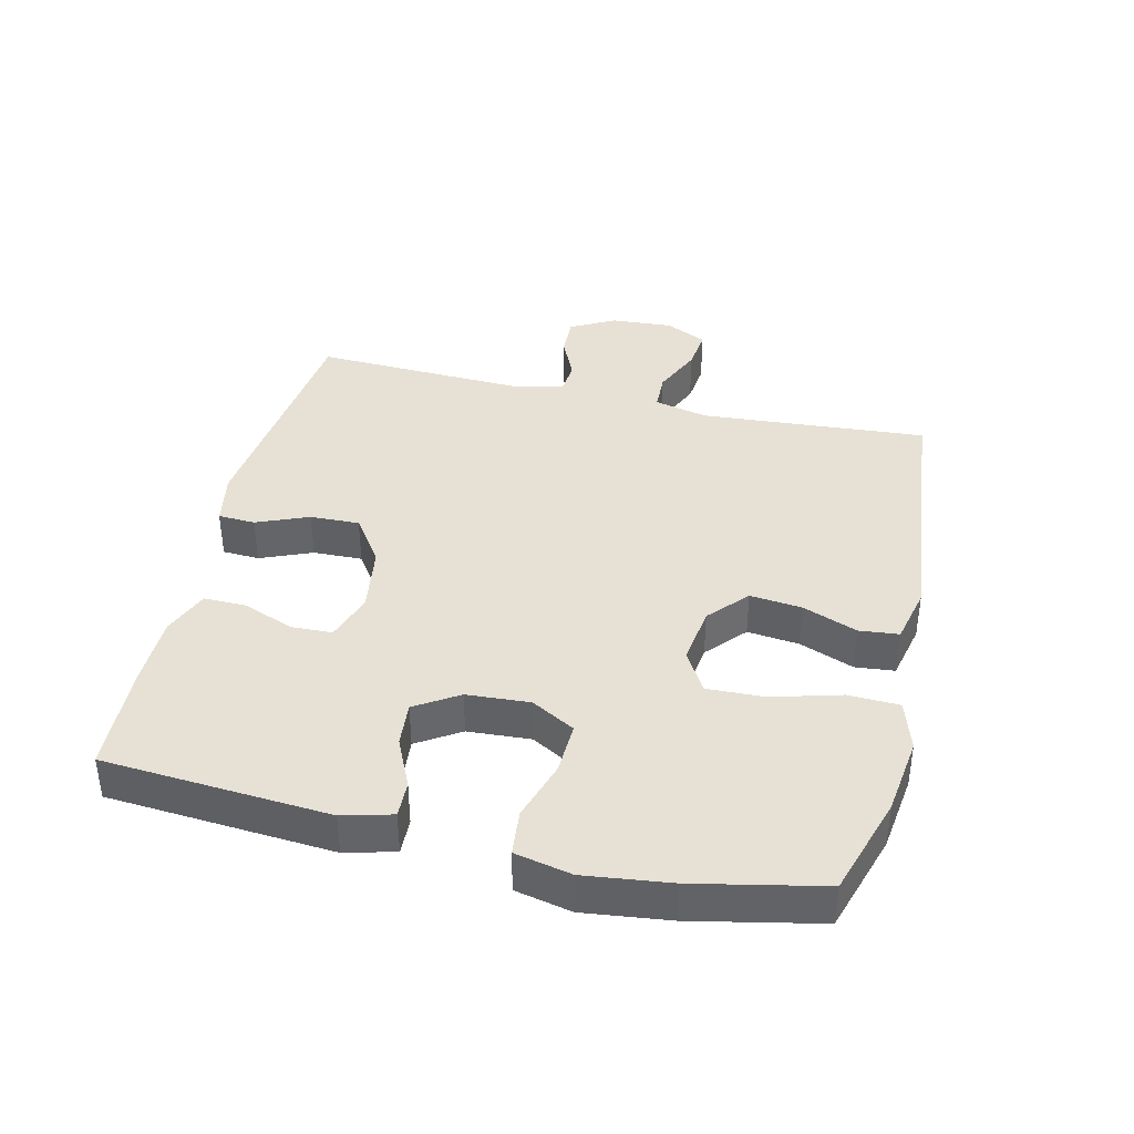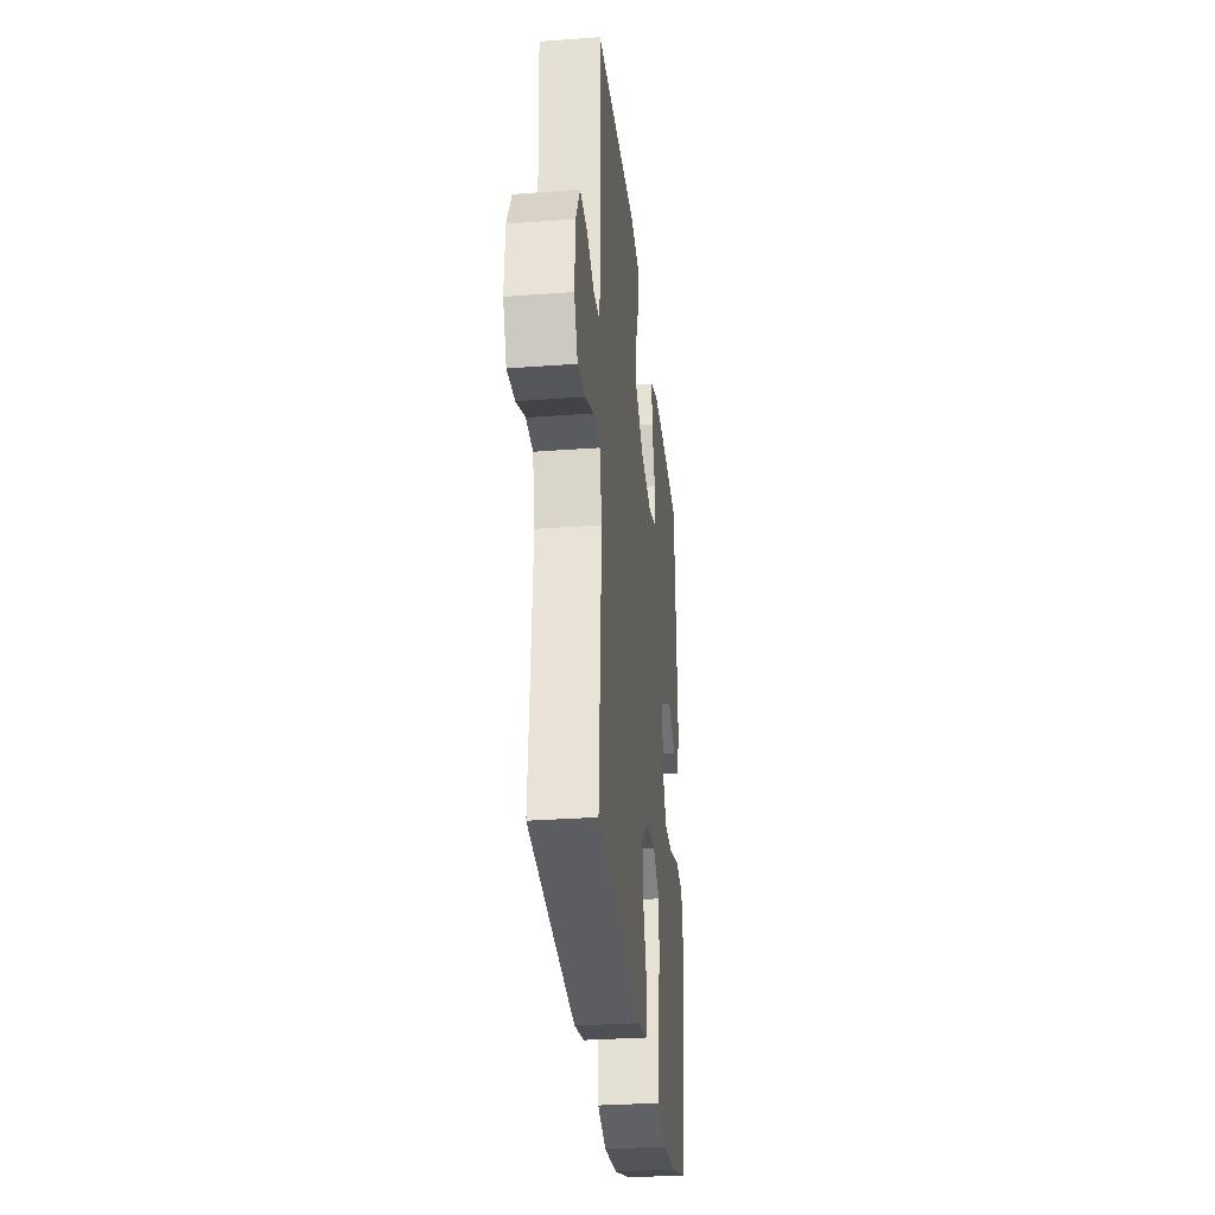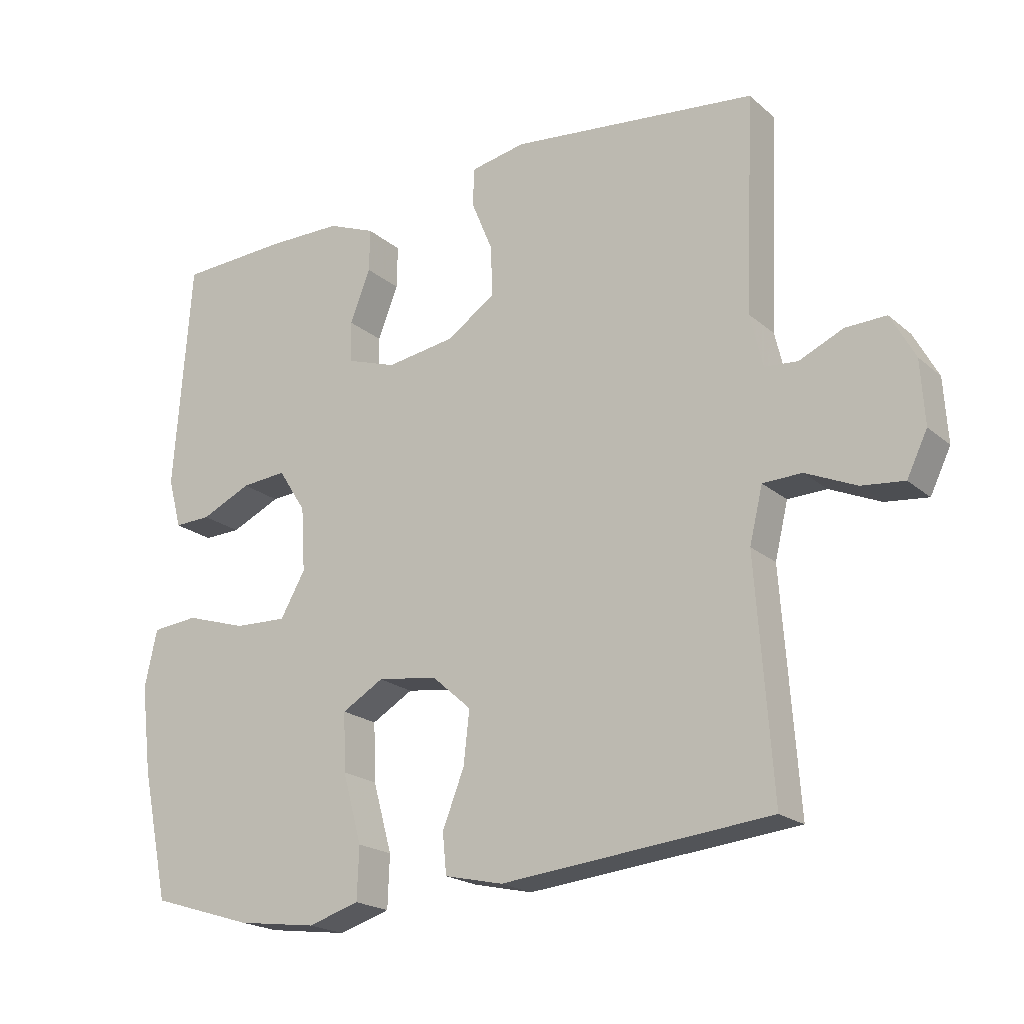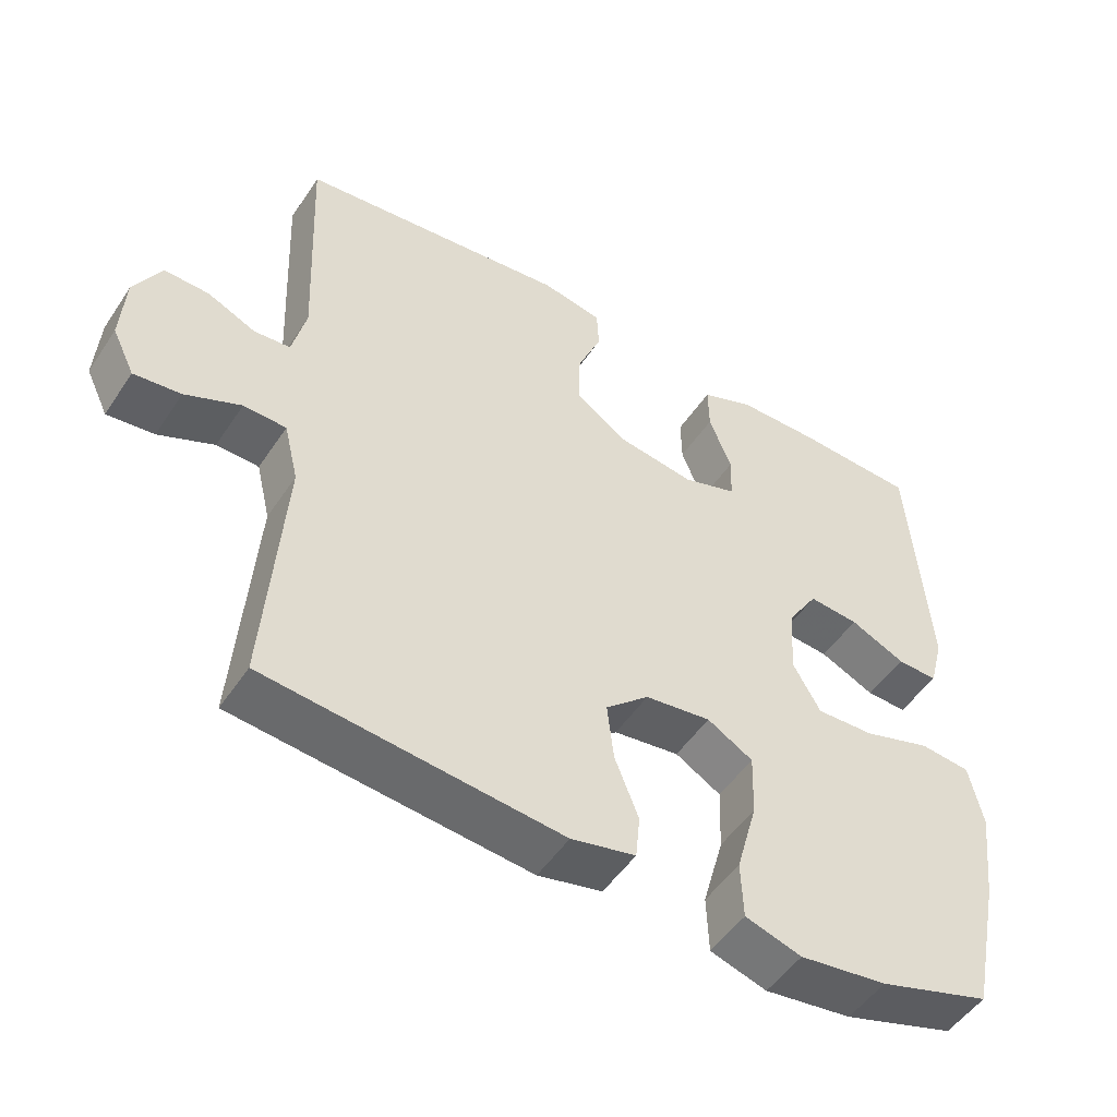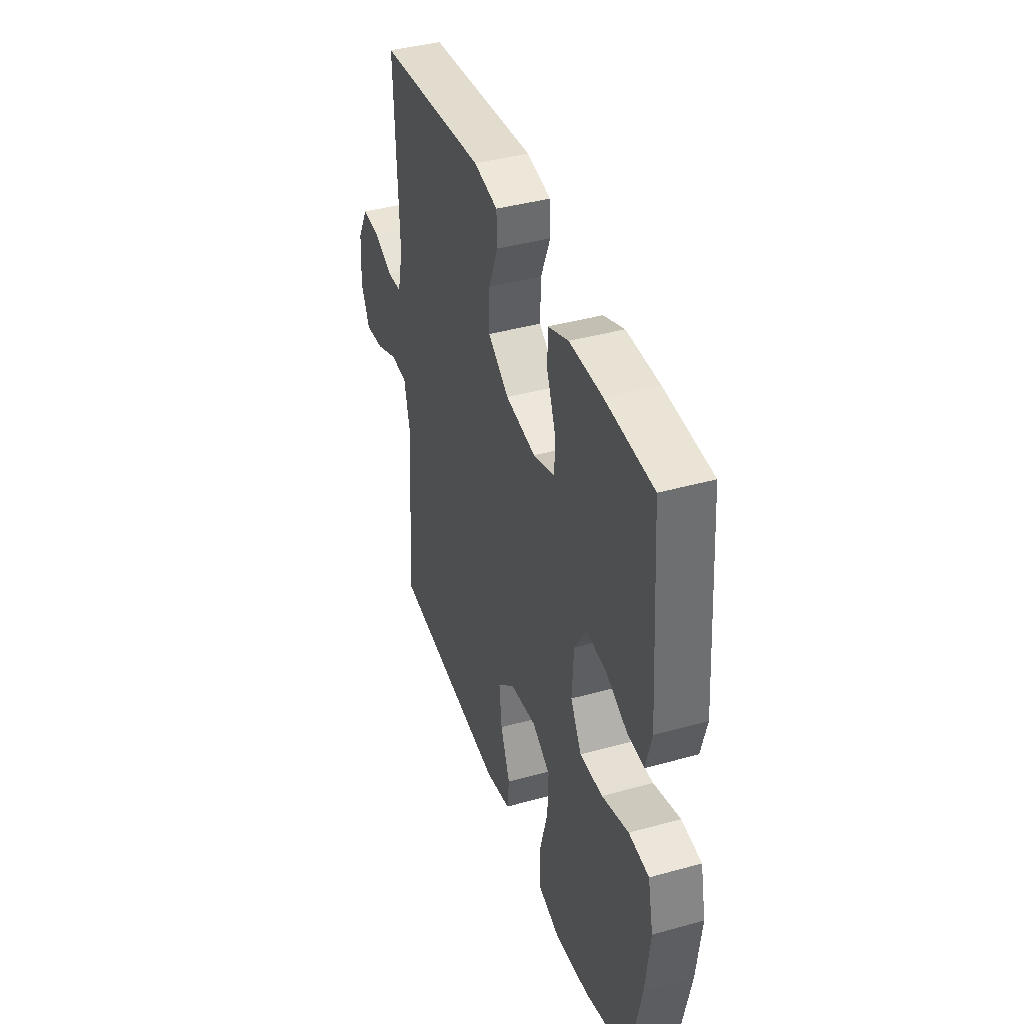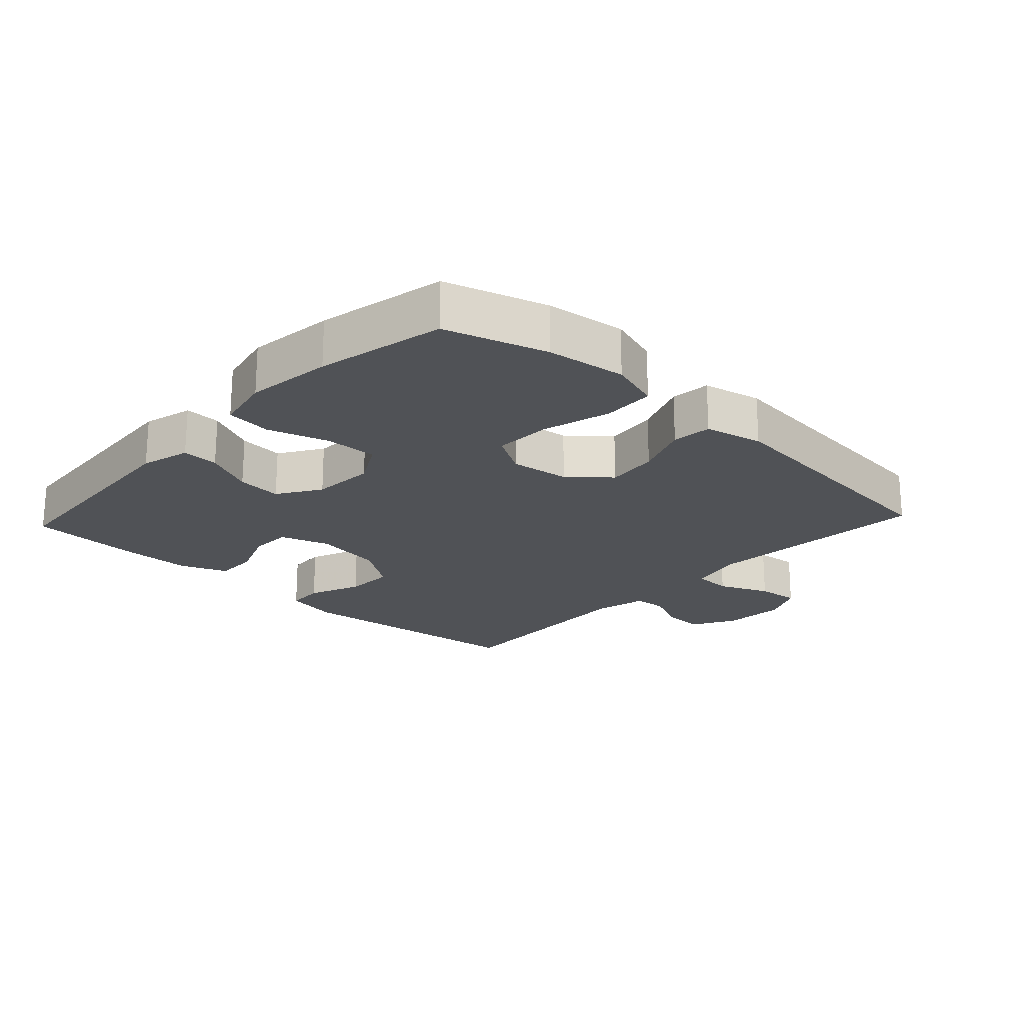
<metadata>
{"format":"obj","ext":"obj","renderer":"f3d","projection":"perspective","resolution":1024,"background":"white","views":[{"elev":39.0,"azim":103.2,"up":"+Y"},{"elev":-31.3,"azim":-84.0,"up":"+Z"},{"elev":-20.2,"azim":-146.2,"up":"+Z"},{"elev":-50.4,"azim":-32.5,"up":"+Z"},{"elev":40.6,"azim":71.2,"up":"+Z"},{"elev":-21.1,"azim":137.0,"up":"+Y"}]}
</metadata>
<code>
v 0.5 0.07 0.5
v 0.526 0.07 0.153
v 0.506 0.07 0.077
v 0.45 0.07 0.079
v 0.374 0.07 0.114
v 0.305 0.07 0.12
v 0.263 0.07 0.054
v 0.257 0.07 -0.043
v 0.295 0.07 -0.11
v 0.375 0.07 -0.107
v 0.468 0.07 -0.078
v 0.538 0.07 -0.085
v 0.557 0.07 -0.172
v 0.541 0.07 -0.304
v 0.5 0.07 -0.5
v 0.345 0.07 -0.548
v 0.224 0.07 -0.564
v 0.146 0.07 -0.54
v 0.143 0.07 -0.461
v 0.172 0.07 -0.356
v 0.175 0.07 -0.268
v 0.112 0.07 -0.231
v 0.021 0.07 -0.243
v -0.039 0.07 -0.296
v -0.03 0.07 -0.376
v 0.003 0.07 -0.46
v -0.003 0.07 -0.521
v -0.092 0.07 -0.541
v -0.5 0.07 -0.5
v -0.475 0.07 -0.15
v -0.495 0.07 -0.067
v -0.554 0.07 -0.065
v -0.631 0.07 -0.099
v -0.696 0.07 -0.106
v -0.727 0.07 -0.042
v -0.721 0.07 0.054
v -0.684 0.07 0.122
v -0.622 0.07 0.12
v -0.555 0.07 0.09
v -0.505 0.07 0.094
v -0.486 0.07 0.174
v -0.5 0.07 0.5
v -0.125 0.07 0.541
v -0.042 0.07 0.525
v -0.039 0.07 0.468
v -0.072 0.07 0.388
v -0.074 0.07 0.312
v -0.001 0.07 0.262
v 0.104 0.07 0.246
v 0.179 0.07 0.271
v 0.181 0.07 0.334
v 0.15 0.07 0.413
v 0.149 0.07 0.478
v 0.221 0.07 0.507
v 0.335 0.07 0.508
v 0.5 0 0.5
v 0.526 0 0.153
v 0.506 0 0.077
v 0.45 0 0.079
v 0.374 0 0.114
v 0.305 0 0.12
v 0.263 0 0.054
v 0.257 0 -0.043
v 0.295 0 -0.11
v 0.375 0 -0.107
v 0.468 0 -0.078
v 0.538 0 -0.085
v 0.557 0 -0.172
v 0.541 0 -0.304
v 0.5 0 -0.5
v 0.345 0 -0.548
v 0.224 0 -0.564
v 0.146 0 -0.54
v 0.143 0 -0.461
v 0.172 0 -0.356
v 0.175 0 -0.268
v 0.112 0 -0.231
v 0.021 0 -0.243
v -0.039 0 -0.296
v -0.03 0 -0.376
v 0.003 0 -0.46
v -0.003 0 -0.521
v -0.092 0 -0.541
v -0.5 0 -0.5
v -0.475 0 -0.15
v -0.495 0 -0.067
v -0.554 0 -0.065
v -0.631 0 -0.099
v -0.696 0 -0.106
v -0.727 0 -0.042
v -0.721 0 0.054
v -0.684 0 0.122
v -0.622 0 0.12
v -0.555 0 0.09
v -0.505 0 0.094
v -0.486 0 0.174
v -0.5 0 0.5
v -0.125 0 0.541
v -0.042 0 0.525
v -0.039 0 0.468
v -0.072 0 0.388
v -0.074 0 0.312
v -0.001 0 0.262
v 0.104 0 0.246
v 0.179 0 0.271
v 0.181 0 0.334
v 0.15 0 0.413
v 0.149 0 0.478
v 0.221 0 0.507
v 0.335 0 0.508
f 51 52 53 54
f 50 51 54 55
f 43 44 45 46
f 41 42 43 46
f 40 41 46 47
f 36 37 38 39
f 36 39 40
f 35 36 40
f 32 33 34 35
f 31 32 35 40
f 30 31 40 47
f 25 26 27 28
f 24 25 28 29
f 23 24 29 30
f 17 18 19 20
f 17 20 21
f 16 17 21
f 15 16 21
f 14 15 21
f 13 14 21 22
f 10 11 12 13
f 9 10 13 22
f 2 3 4 5
f 2 5 6
f 50 55 1 2
f 49 50 2 6
f 48 49 6 7
f 47 48 7 8
f 22 23 30 47
f 8 9 22 47
f 109 108 107 106
f 110 109 106 105
f 101 100 99 98
f 101 98 97 96
f 102 101 96 95
f 94 93 92 91
f 95 94 91
f 95 91 90
f 90 89 88 87
f 95 90 87 86
f 102 95 86 85
f 83 82 81 80
f 84 83 80 79
f 85 84 79 78
f 75 74 73 72
f 76 75 72
f 76 72 71
f 76 71 70
f 76 70 69
f 77 76 69 68
f 68 67 66 65
f 77 68 65 64
f 60 59 58 57
f 61 60 57
f 57 56 110 105
f 61 57 105 104
f 62 61 104 103
f 63 62 103 102
f 102 85 78 77
f 102 77 64 63
f 1 56 57 2
f 2 57 58 3
f 3 58 59 4
f 4 59 60 5
f 5 60 61 6
f 6 61 62 7
f 7 62 63 8
f 8 63 64 9
f 9 64 65 10
f 10 65 66 11
f 11 66 67 12
f 12 67 68 13
f 13 68 69 14
f 14 69 70 15
f 15 70 71 16
f 16 71 72 17
f 17 72 73 18
f 18 73 74 19
f 19 74 75 20
f 20 75 76 21
f 21 76 77 22
f 22 77 78 23
f 23 78 79 24
f 24 79 80 25
f 25 80 81 26
f 26 81 82 27
f 27 82 83 28
f 28 83 84 29
f 29 84 85 30
f 30 85 86 31
f 31 86 87 32
f 32 87 88 33
f 33 88 89 34
f 34 89 90 35
f 35 90 91 36
f 36 91 92 37
f 37 92 93 38
f 38 93 94 39
f 39 94 95 40
f 40 95 96 41
f 41 96 97 42
f 42 97 98 43
f 43 98 99 44
f 44 99 100 45
f 45 100 101 46
f 46 101 102 47
f 47 102 103 48
f 48 103 104 49
f 49 104 105 50
f 50 105 106 51
f 51 106 107 52
f 52 107 108 53
f 53 108 109 54
f 54 109 110 55
f 55 110 56 1

</code>
